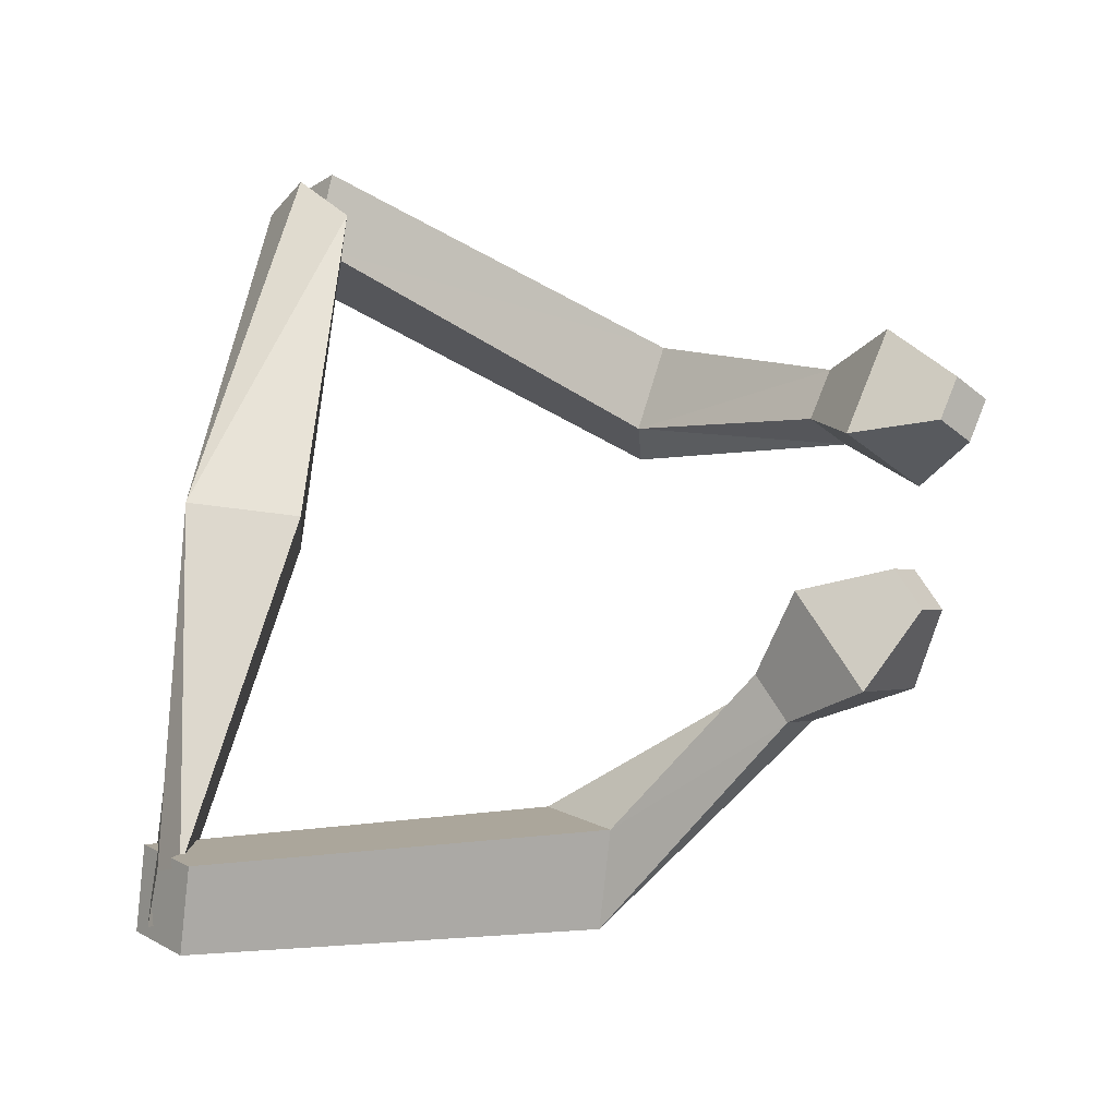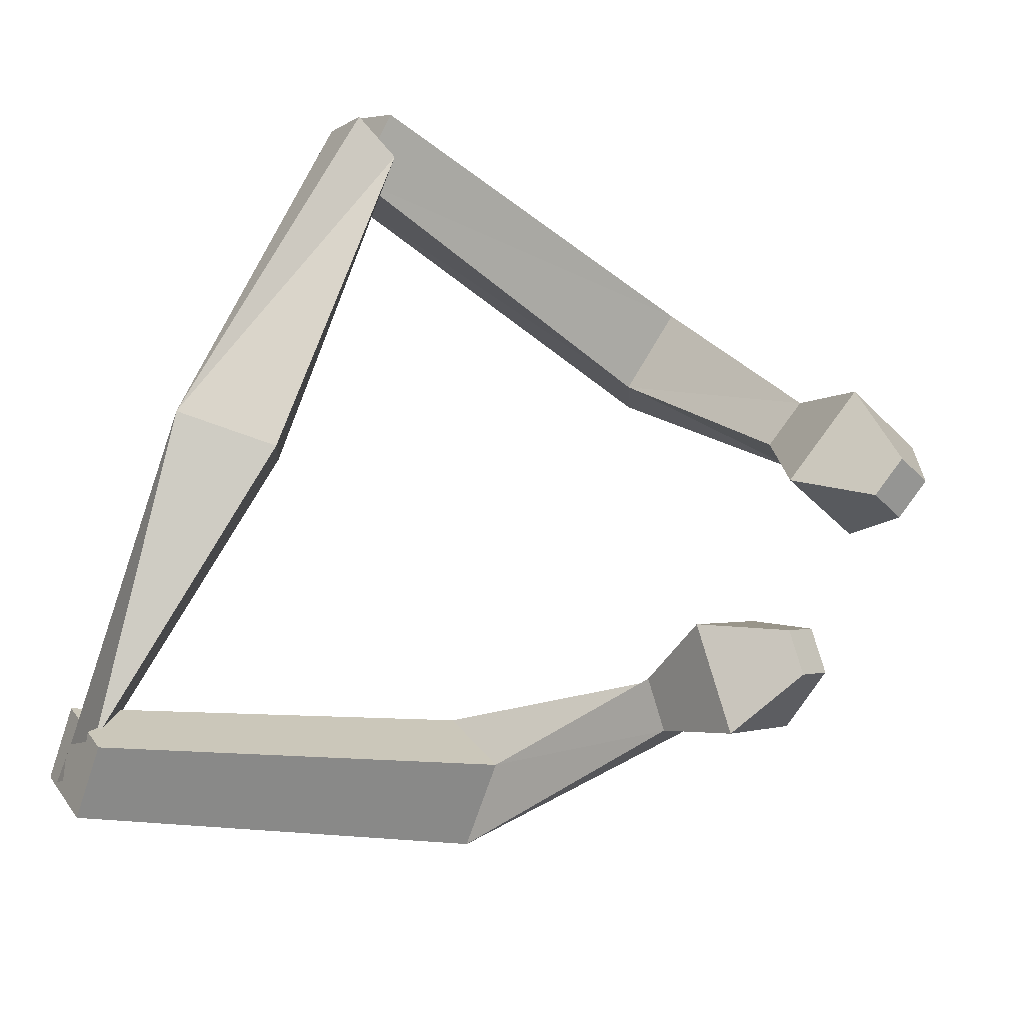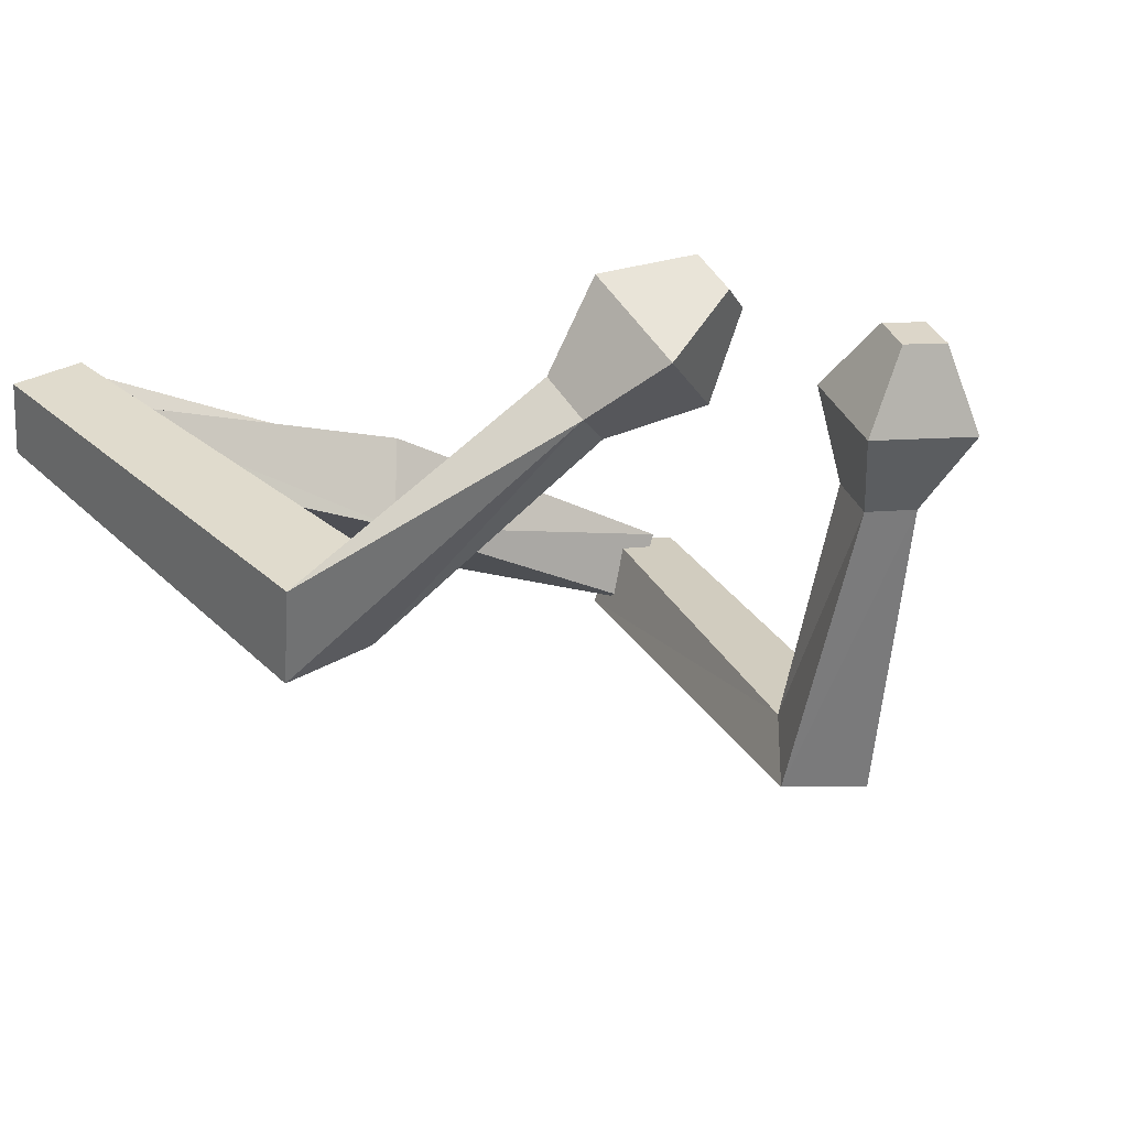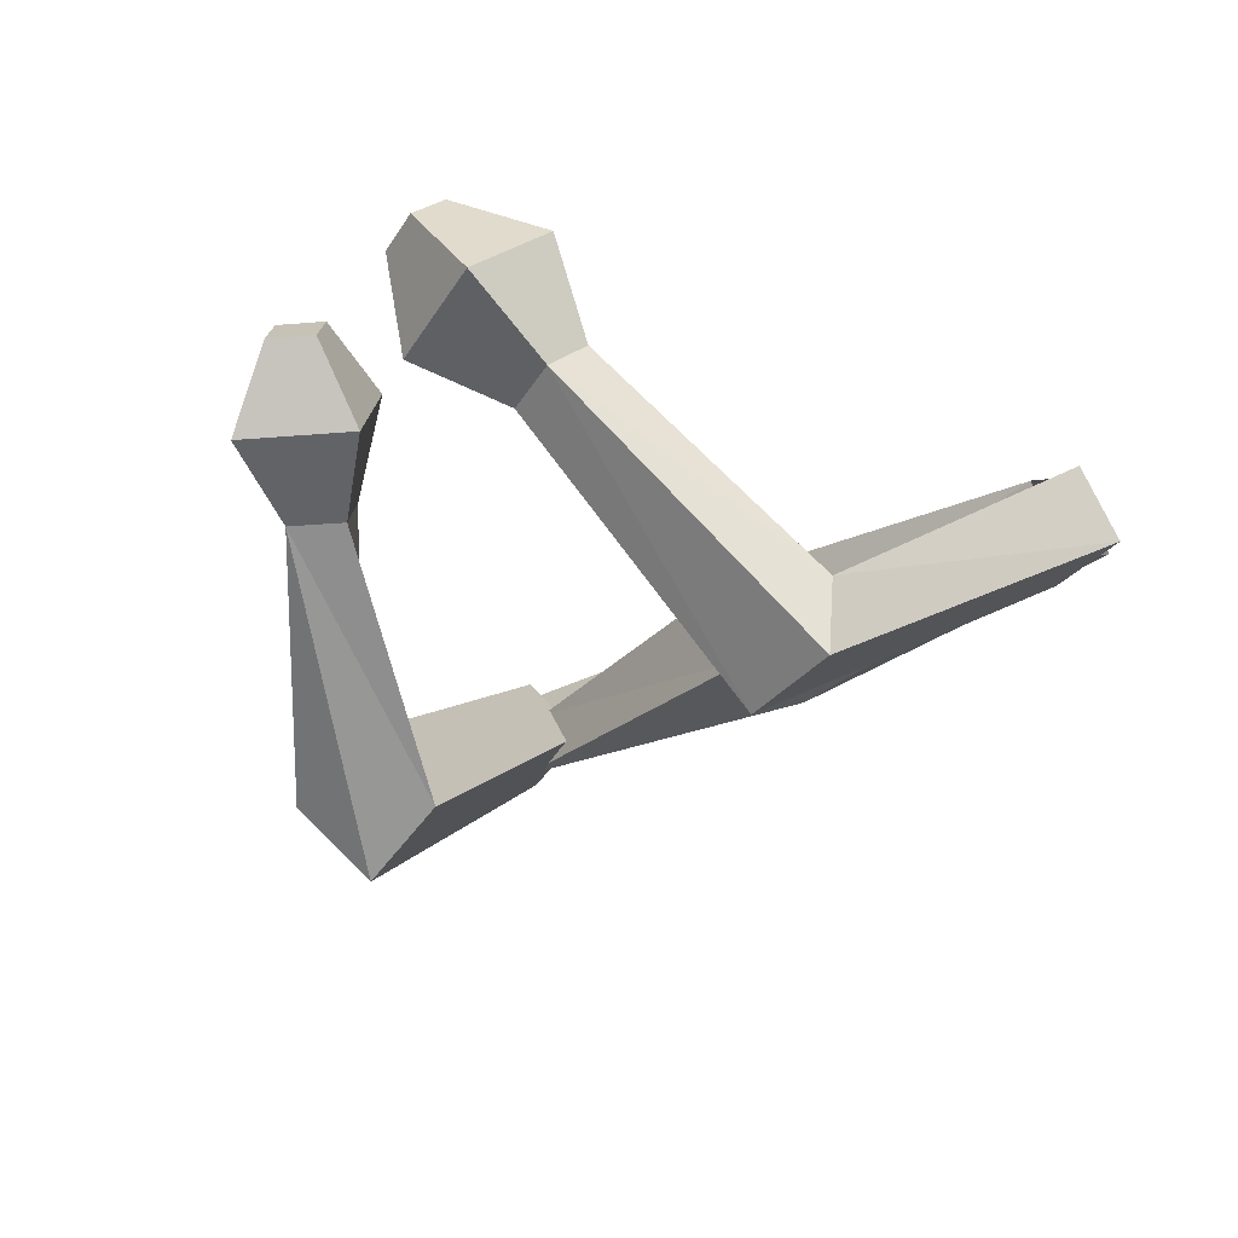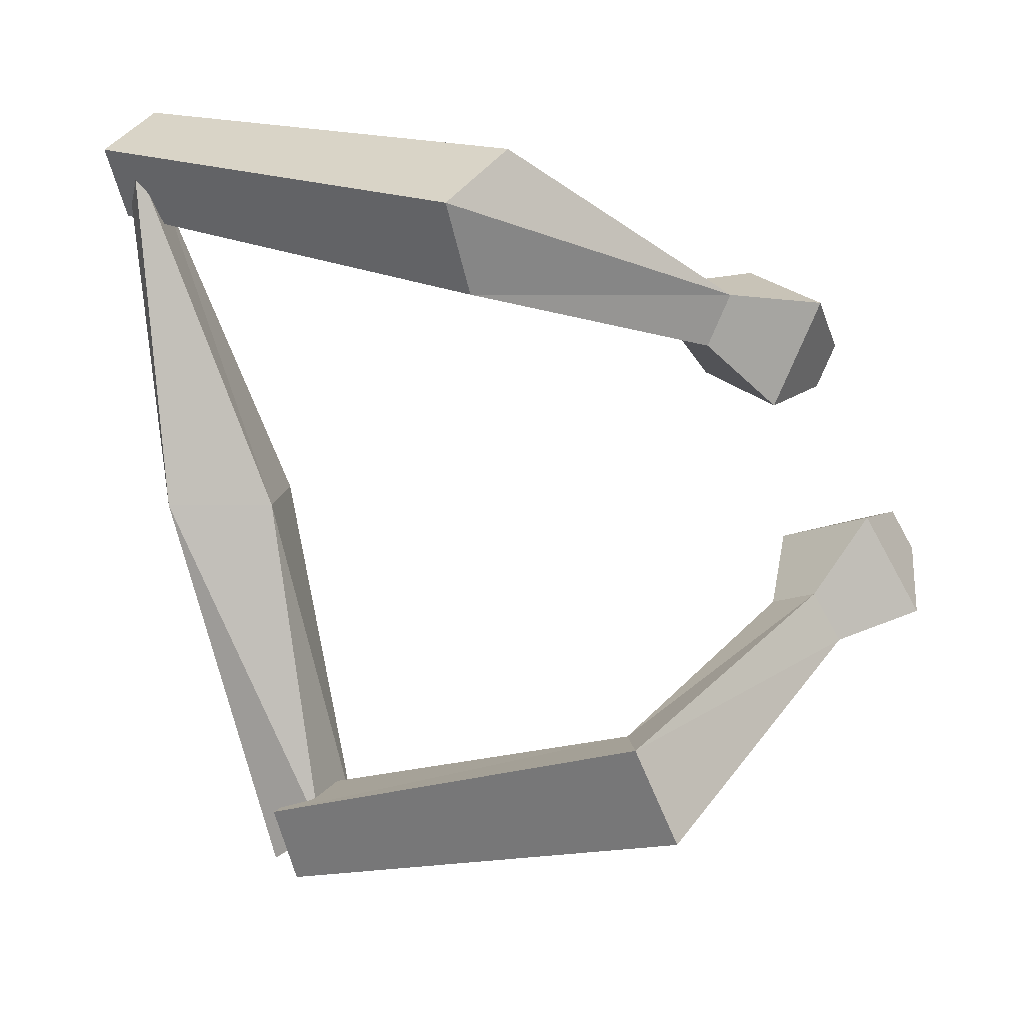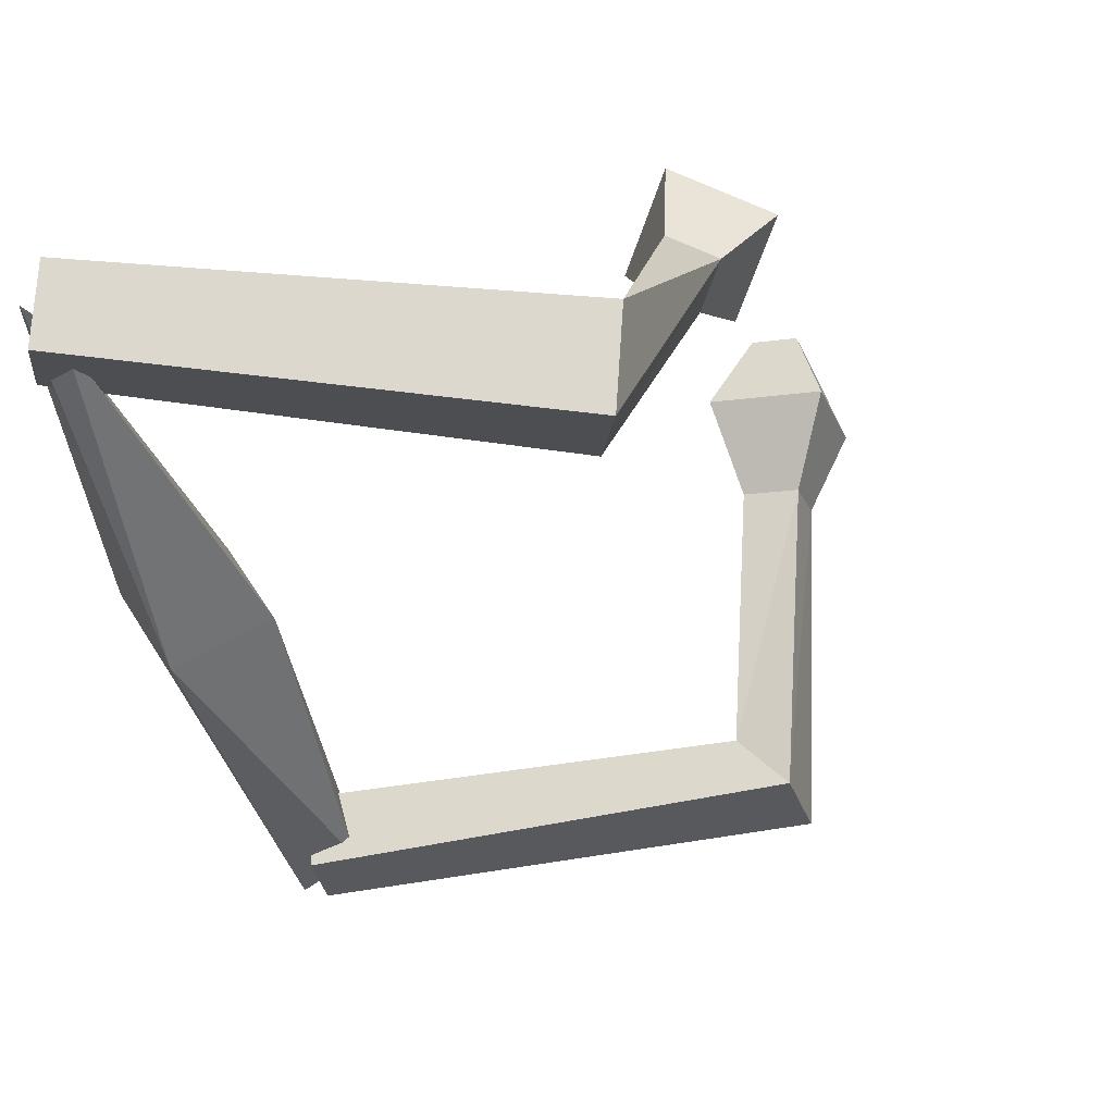
<metadata>
{"format":"obj","ext":"obj","renderer":"f3d","projection":"perspective","resolution":1024,"background":"white","views":[{"elev":67.9,"azim":-6.9,"up":"+Y"},{"elev":77.6,"azim":7.6,"up":"+Y"},{"elev":-14.9,"azim":42.5,"up":"+Y"},{"elev":-31.7,"azim":121.0,"up":"+Y"},{"elev":7.7,"azim":0.7,"up":"+Z"},{"elev":43.1,"azim":-35.8,"up":"+Z"}]}
</metadata>
<code>
o Cube
v 0.6246 -0.08428 -1.977
v 0.7797 -0.006877 -2.45
v 0.342 -0.3818 -2.422
v 0.6568 -0.525 -2.174
v 0.3439 -0.4931 -2.071
v 0.4863 -0.414 -2.548
v 0.5762 0.06323 -2.378
v 0.848 -0.05341 -2.164
v 4.547 -0.02703 -0.07666
v 4.346 0.1805 -0.156
v 4.491 0.2209 -0.4151
v 4.691 0.01338 -0.3357
v 2.713 -2.29 -1.215
v 2.683 -1.808 -1.238
v 2.939 -1.763 -1.826
v 2.969 -2.245 -1.802
v 4.299 -0.5727 -0.04512
v 4.16 0.04054 -0.8823
v 3.803 -0.05942 -0.2415
v 4.656 -0.4727 -0.6859
v 3.687 -0.5843 -0.6068
v 4.103 -0.7861 -0.8237
v 3.929 -0.8348 -0.5109
v 3.861 -0.5355 -0.9195
v -0.6621 0.118 1.924
v -0.3756 0.4566 2.179
v -0.6727 0.09782 2.403
v -0.5775 -0.1387 2.339
v -0.7701 -0.1205 2.363
v -0.4836 0.2181 2.618
v -0.5494 0.4631 2.183
v -0.454 0.2267 2.12
v 0.3427 -0.3538 0.003799
v -0.3495 -0.3495 -0.000446
v 0.4017 0.2697 0.05573
v -0.2608 0.4059 -0.0565
v 4.15 0.09873 1.044
v 4.03 0.09628 0.7695
v 3.862 0.3337 0.8407
v 3.982 0.3362 1.115
v 1.58 -1.956 2.023
v 1.717 -1.654 1.467
v 2.08 -1.226 1.789
v 1.943 -1.528 2.345
v 3.99 -0.3865 1.359
v 3.278 0.1948 0.8565
v 3.693 -0.3926 0.6803
v 3.575 0.2008 1.535
v 3.234 -0.6011 1.09
v 3.176 -0.3114 1.507
v 3.378 -0.5981 1.421
v 3.031 -0.3144 1.176
f 34 3 4
f 8 7 36
f 36 7 3
f 33 4 8
f 6 5 1
f 11 10 9
f 19 17 9
f 20 18 11
f 20 12 9
f 19 10 11
f 1 14 15
f 5 6 16
f 6 2 15
f 5 13 14
f 21 19 18
f 23 22 20
f 22 24 18
f 21 23 17
f 14 13 23
f 15 24 22
f 13 16 22
f 14 21 24
f 28 27 34
f 36 31 32
f 34 27 31
f 32 28 33
f 26 25 29
f 40 37 38
f 38 37 45
f 48 40 39
f 37 40 48
f 39 38 47
f 43 42 25
f 41 44 30
f 30 44 43
f 42 41 29
f 46 47 49
f 51 45 48
f 50 48 46
f 47 45 51
f 42 49 51
f 50 52 43
f 51 50 44
f 43 52 49
f 33 34 4
f 35 8 36
f 34 36 3
f 35 33 8
f 2 6 1
f 12 11 9
f 10 19 9
f 12 20 11
f 17 20 9
f 18 19 11
f 2 1 15
f 13 5 16
f 16 6 15
f 1 5 14
f 24 21 18
f 17 23 20
f 20 22 18
f 19 21 17
f 21 14 23
f 16 15 22
f 23 13 22
f 15 14 24
f 33 28 34
f 35 36 32
f 36 34 31
f 35 32 33
f 30 26 29
f 39 40 38
f 47 38 45
f 46 48 39
f 45 37 48
f 46 39 47
f 26 43 25
f 29 41 30
f 26 30 43
f 25 42 29
f 52 46 49
f 50 51 48
f 52 50 46
f 49 47 51
f 41 42 51
f 44 50 43
f 41 51 44
f 42 43 49

</code>
